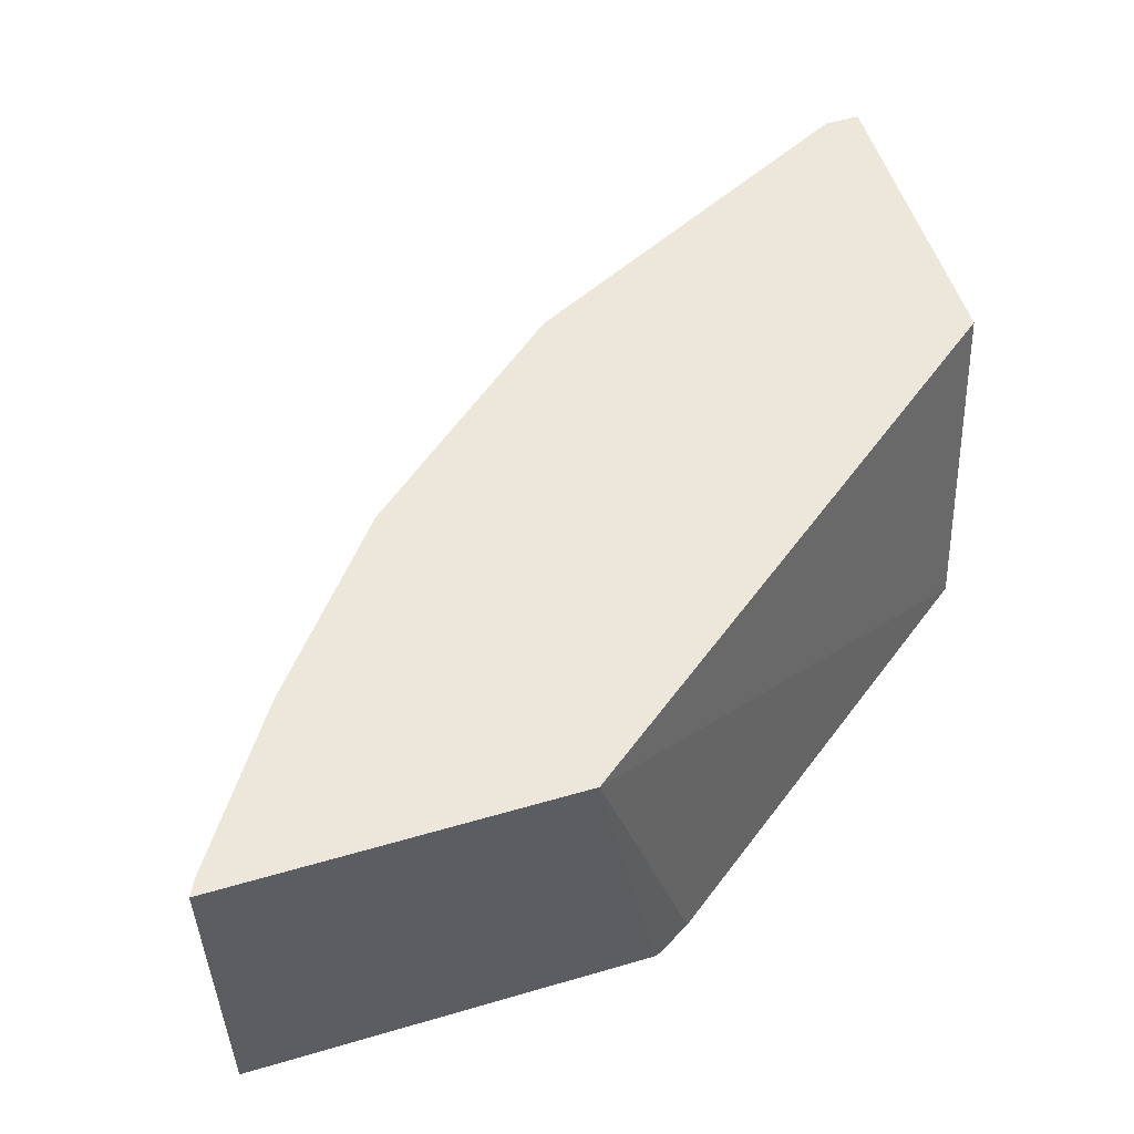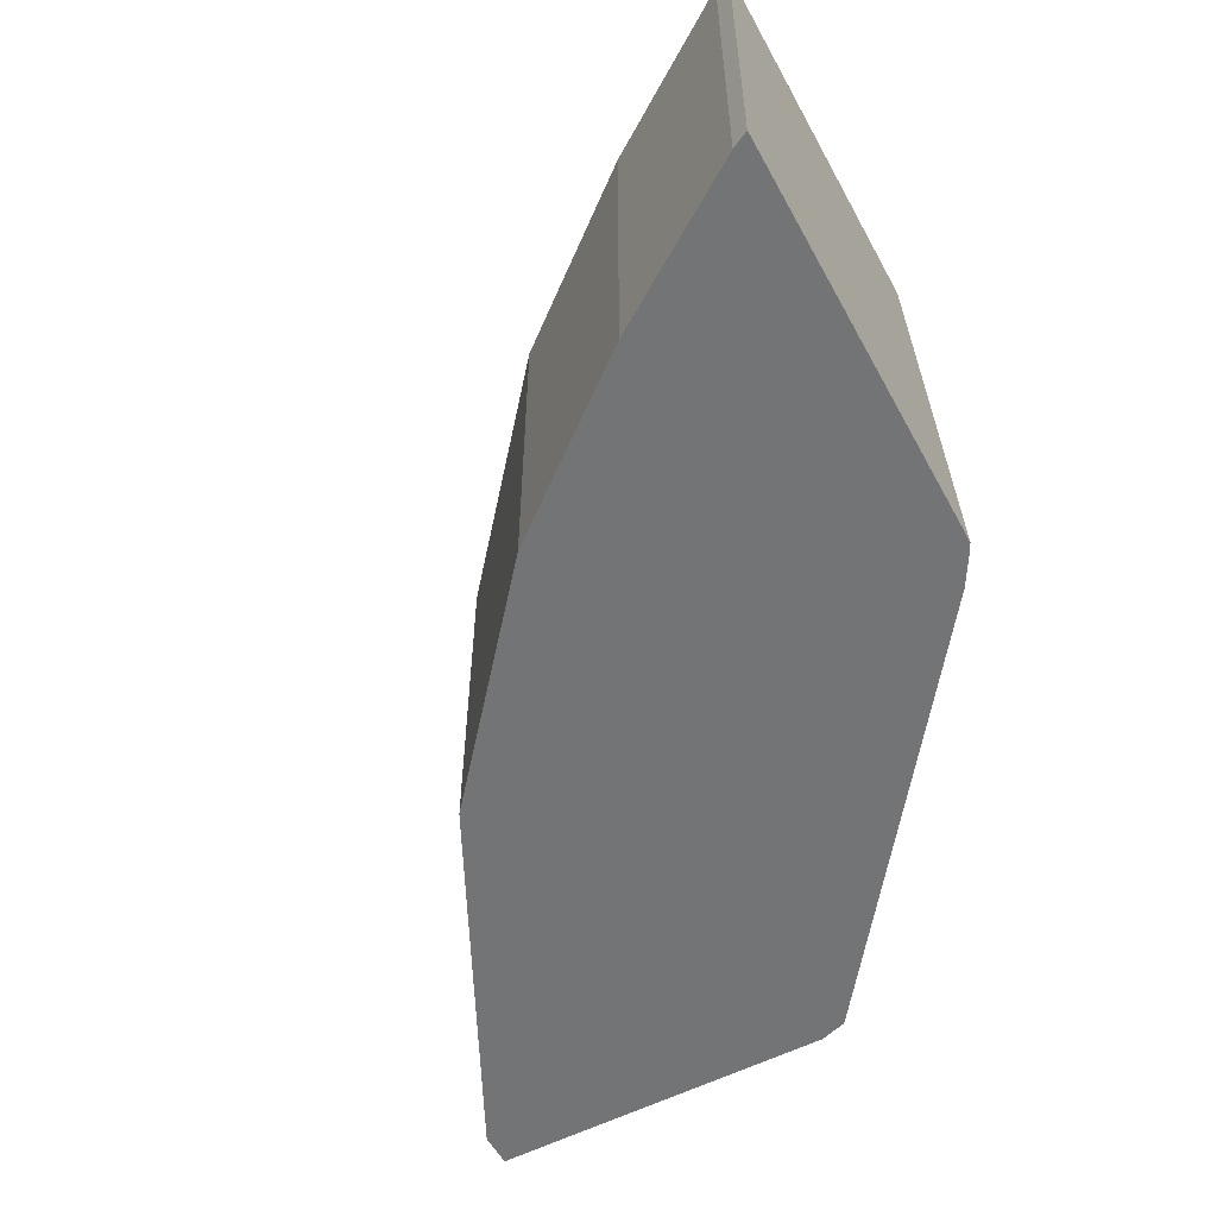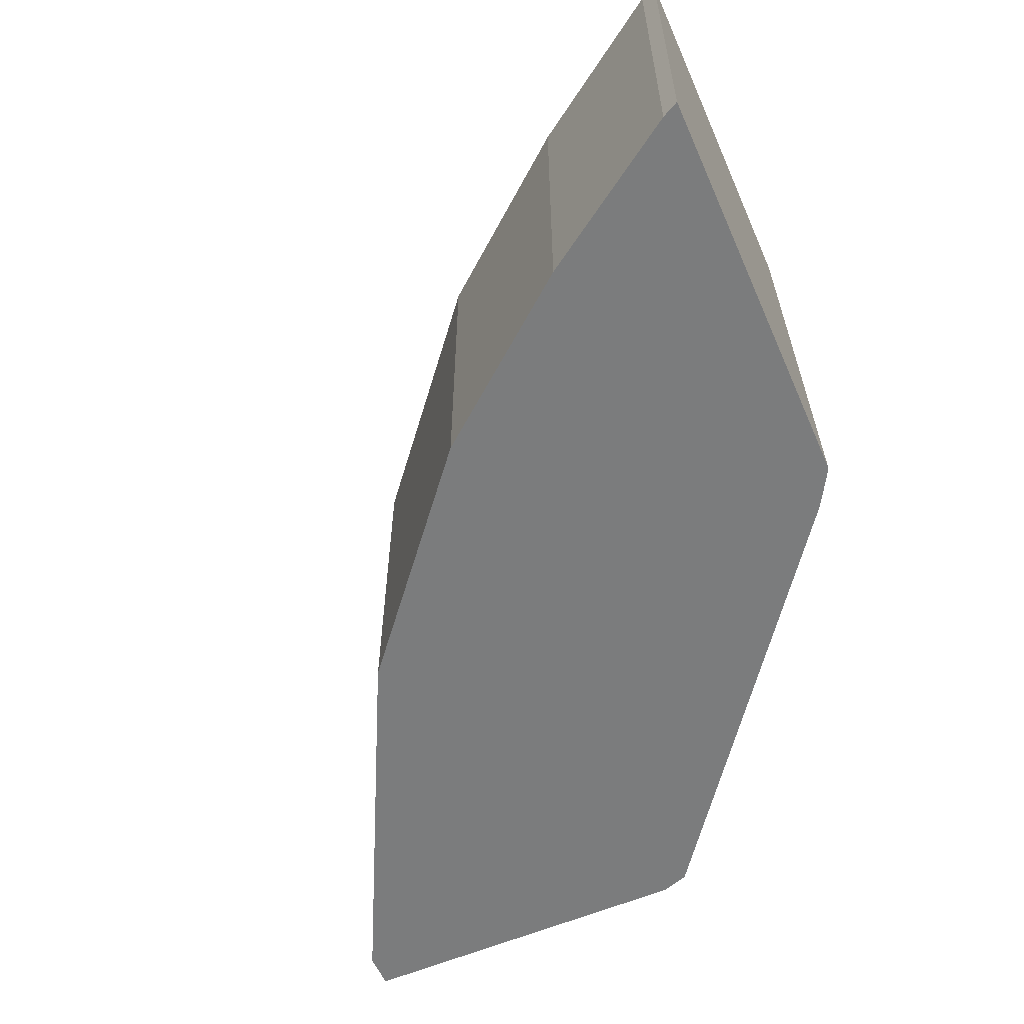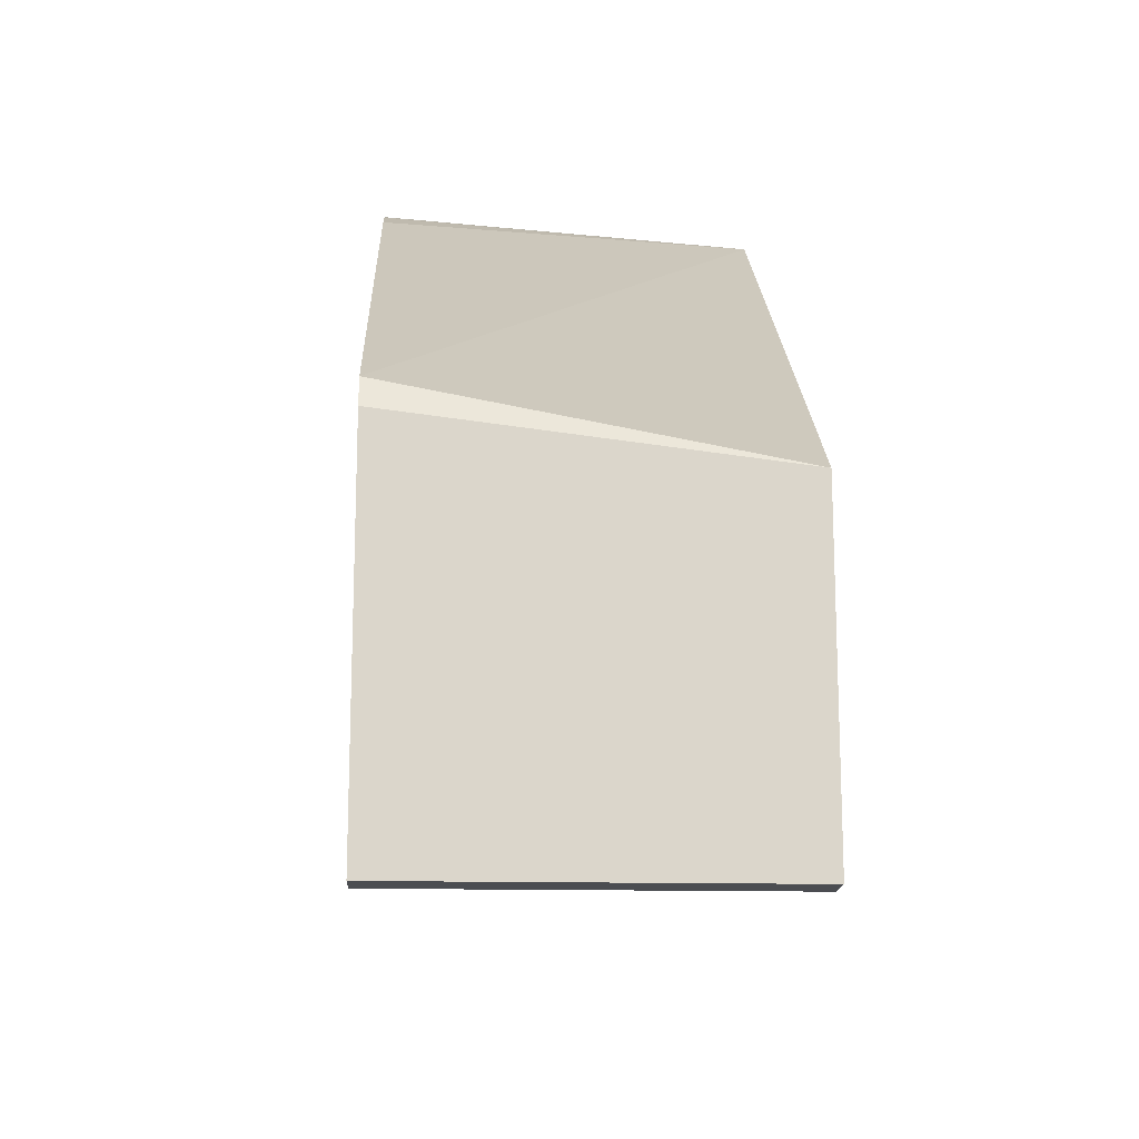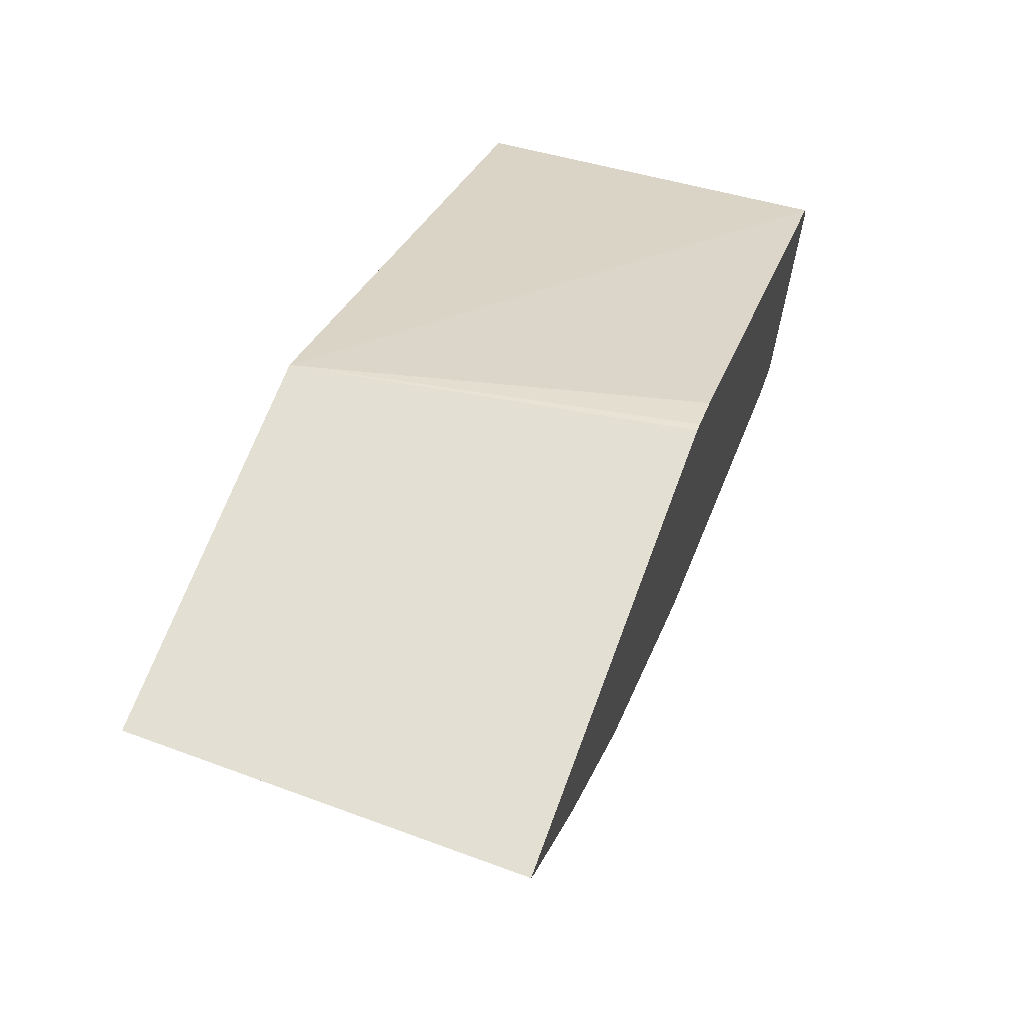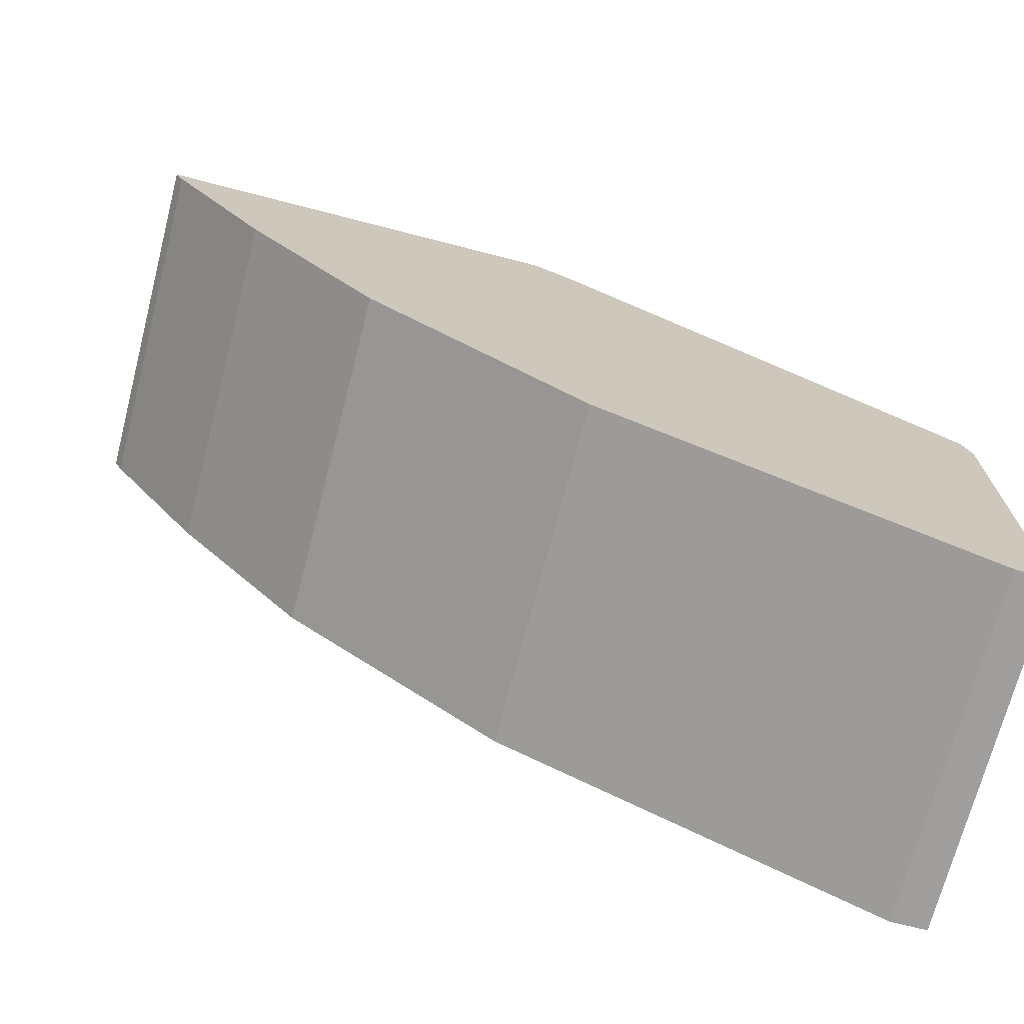
<metadata>
{"format":"obj","ext":"obj","renderer":"f3d","projection":"perspective","resolution":1024,"background":"white","views":[{"elev":53.6,"azim":-17.3,"up":"+Y"},{"elev":-56.1,"azim":-61.6,"up":"+Y"},{"elev":-58.7,"azim":-66.3,"up":"+Y"},{"elev":-15.9,"azim":87.5,"up":"+Z"},{"elev":66.4,"azim":-69.8,"up":"+Z"},{"elev":-70.9,"azim":-14.5,"up":"+Z"}]}
</metadata>
<code>
v -0.1862 -0.5401 -0.2539
v -0.1894 -0.5401 -0.2523
v -0.1862 -0.4222 -0.2539
v -0.1742 -0.5401 -0.2539
v -0.2022 -0.4222 -0.2459
v -0.2991 -0.5401 -0.1975
v -0.1742 -0.4222 -0.2539
v -0.1742 -0.5401 -0.1354
v -0.2991 -0.4222 -0.1975
v -0.3031 -0.5401 -0.1954
v -0.1742 -0.4222 -0.1499
v -0.1772 -0.5401 -0.1264
v -0.3037 -0.4222 -0.1951
v -0.3104 -0.5401 -0.1918
v -0.3104 -0.4222 -0.1918
v -0.3469 -0.4222 -0.01707
v -0.3126 -0.5401 -0.02481
v -0.3837 -0.5401 -0.1298
v -0.3837 -0.4222 -0.1298
v -0.4654 -0.4222 -0.01707
v -0.3261 -0.5401 -0.01707
v -0.3232 -0.5401 -0.0185
v -0.4288 -0.5401 -0.07336
v -0.4288 -0.4222 -0.07336
v -0.4627 -0.4222 -0.02258
v -0.4654 -0.5401 -0.01707
v -0.4627 -0.5401 -0.02258
f 10 15 13
f 10 14 15
f 9 10 13
f 8 11 12
f 4 11 8
f 5 6 9
f 4 7 11
f 11 16 12
f 3 11 7
f 6 10 9
f 12 16 17
f 20 25 27
f 14 19 15
f 16 20 26
f 16 26 21
f 16 21 22
f 16 22 17
f 18 23 24
f 18 24 19
f 20 27 26
f 23 27 25
f 23 25 24
f 3 16 11
f 14 18 19
f 3 20 16
f 3 15 19
f 3 24 25
f 3 25 20
f 1 2 3
f 1 3 7
f 1 7 4
f 1 8 12
f 1 12 17
f 1 17 22
f 1 22 21
f 1 21 26
f 1 26 27
f 1 27 23
f 1 4 8
f 1 18 14
f 1 23 18
f 3 19 24
f 3 13 15
f 3 5 9
f 3 9 13
f 2 5 3
f 1 6 2
f 1 10 6
f 1 14 10
f 2 6 5

</code>
